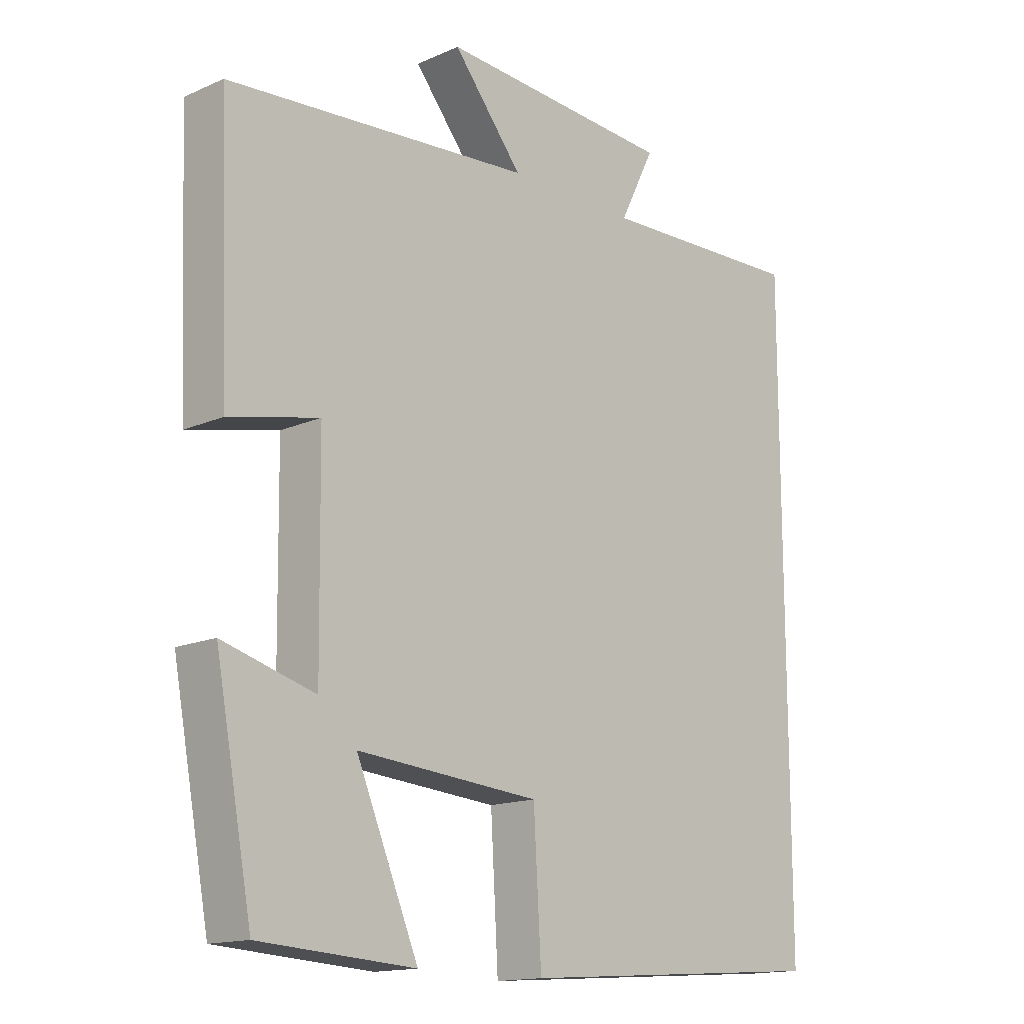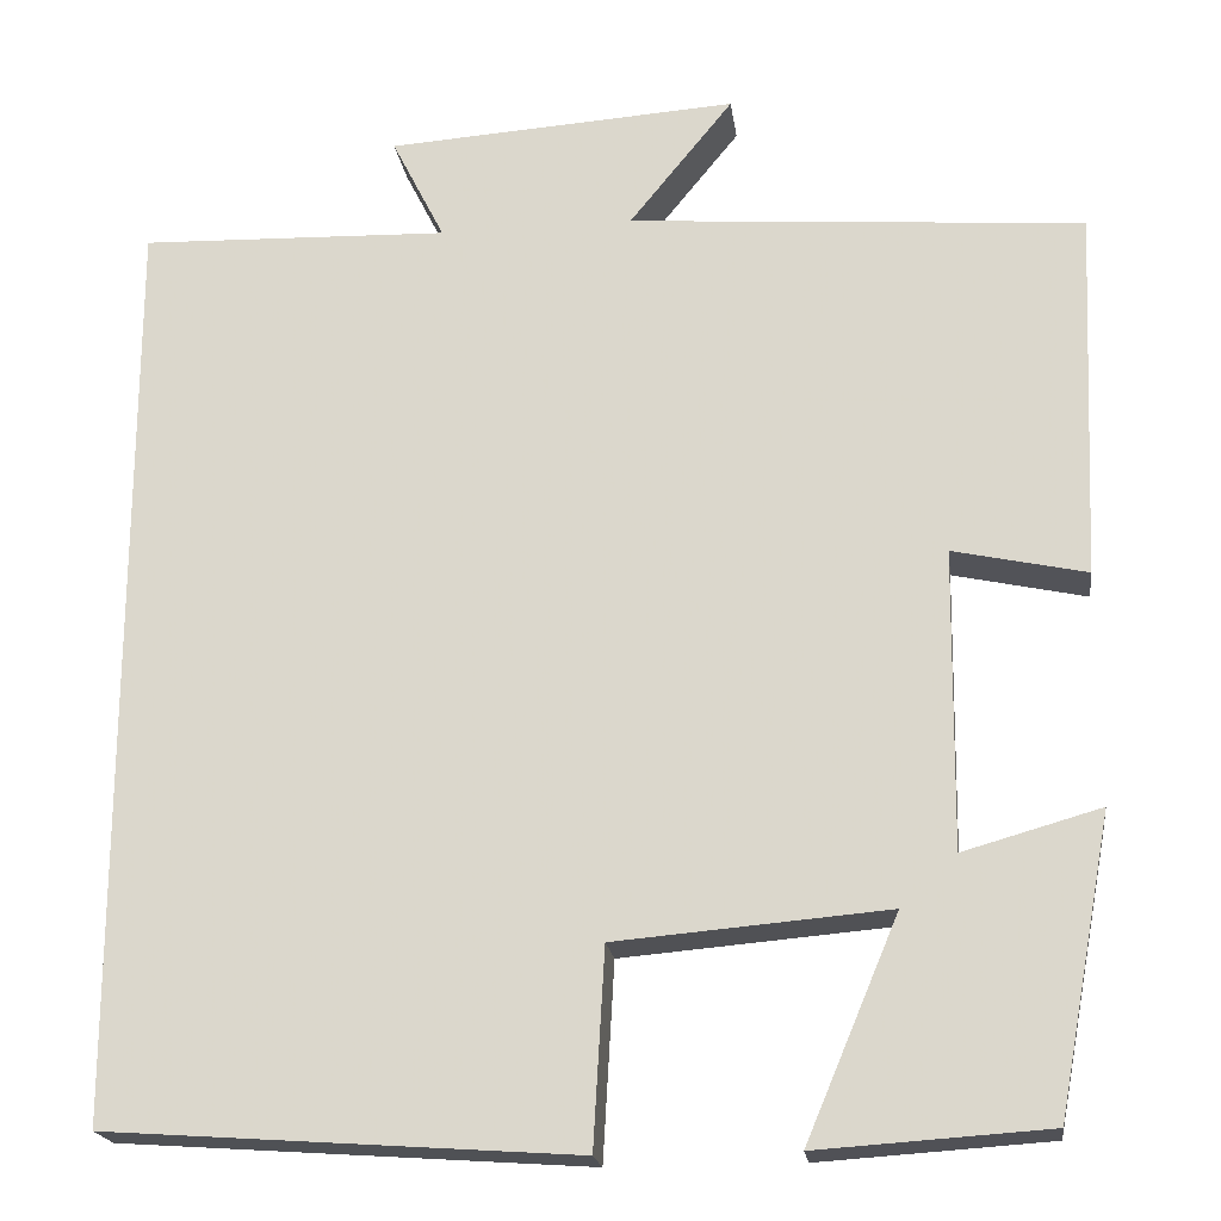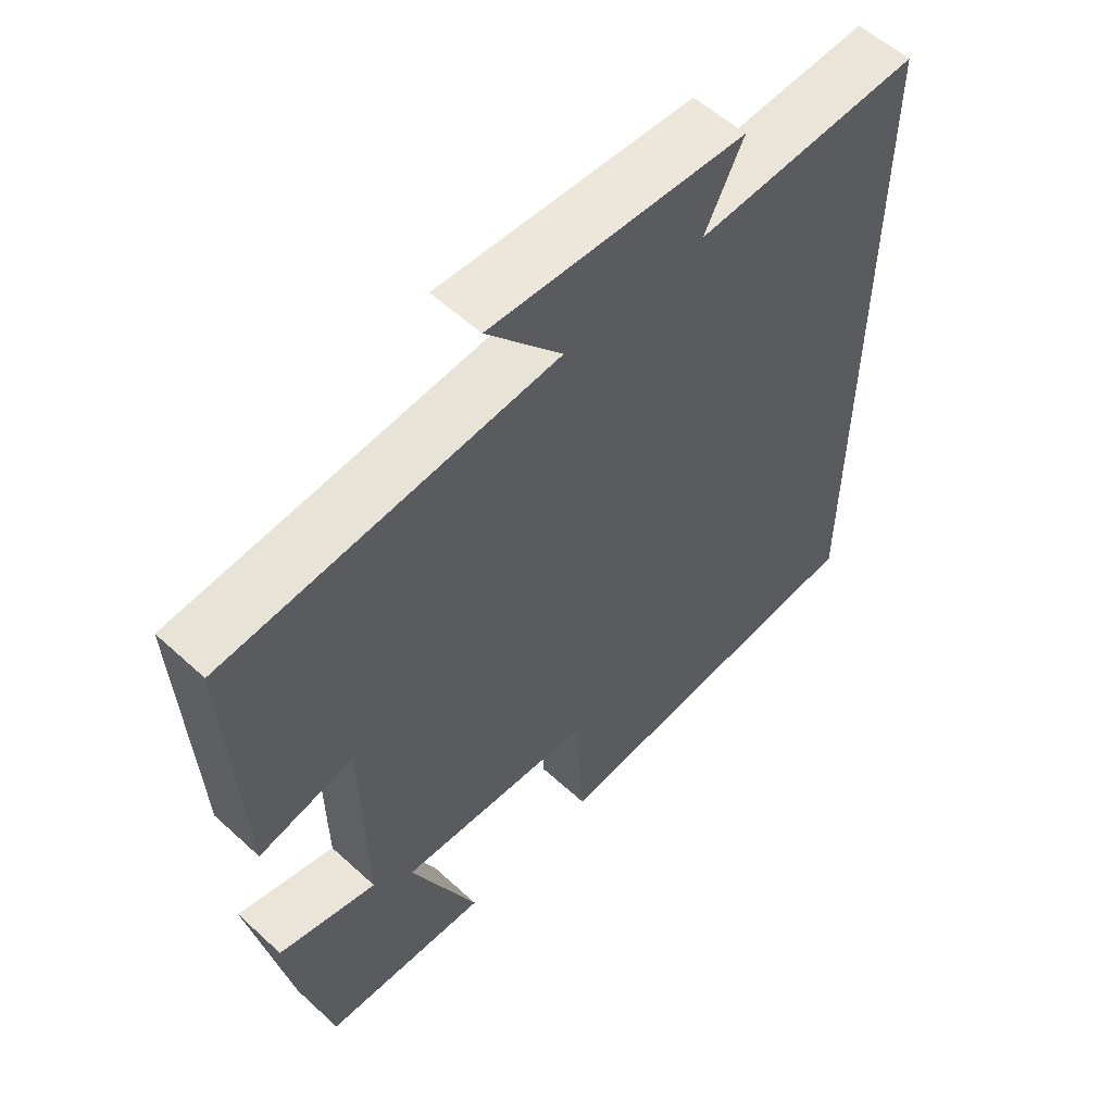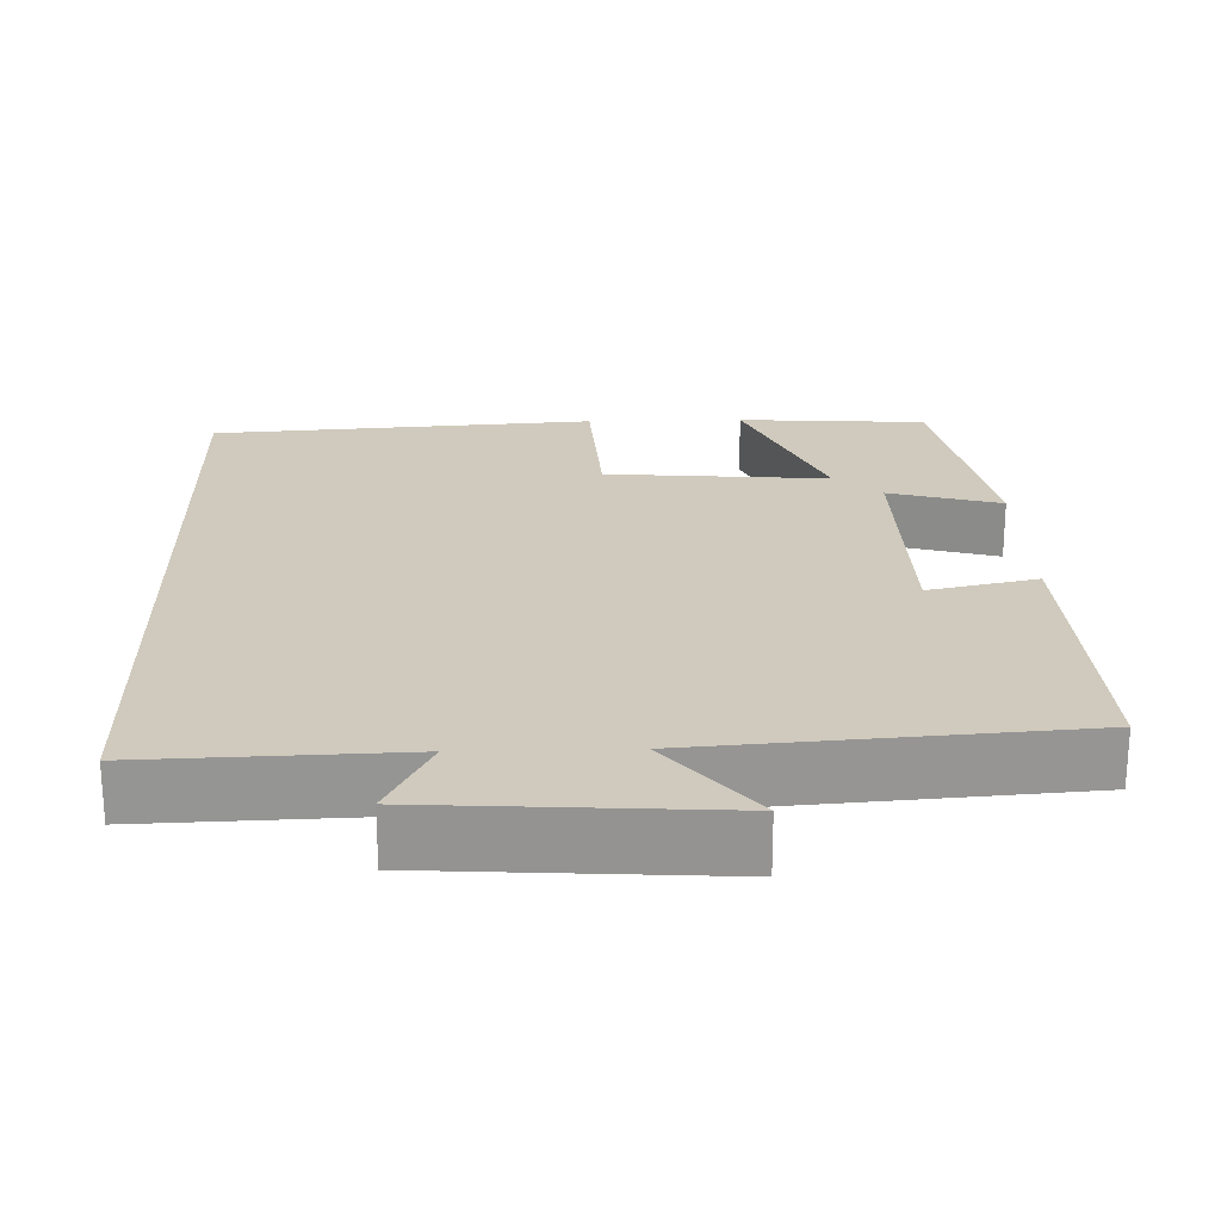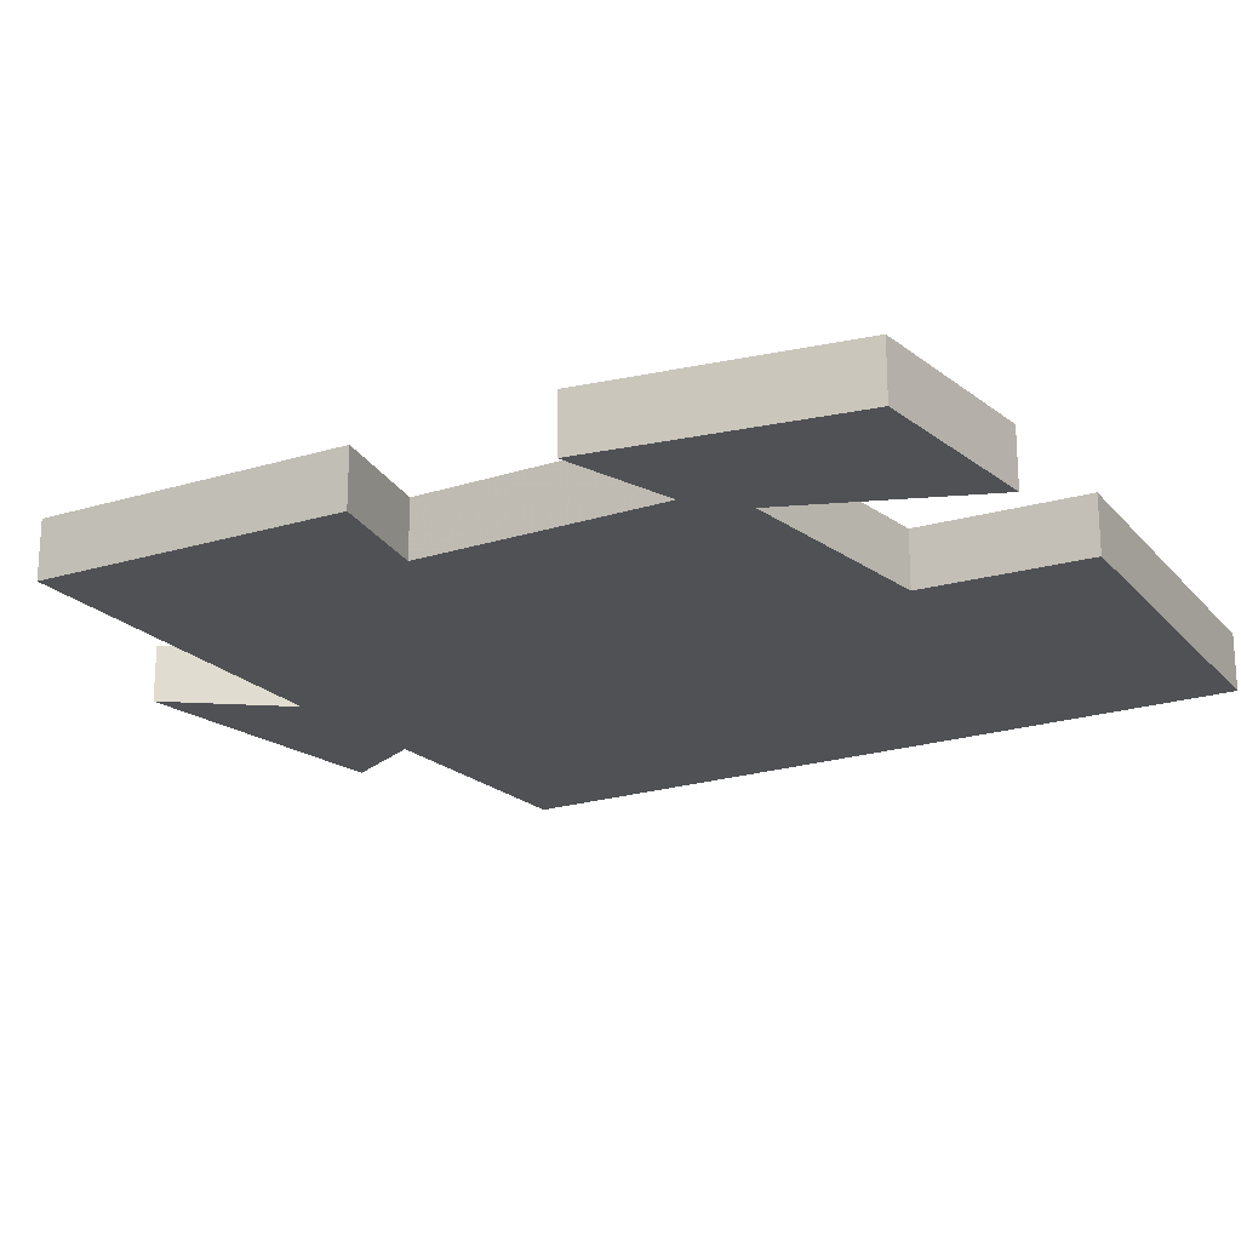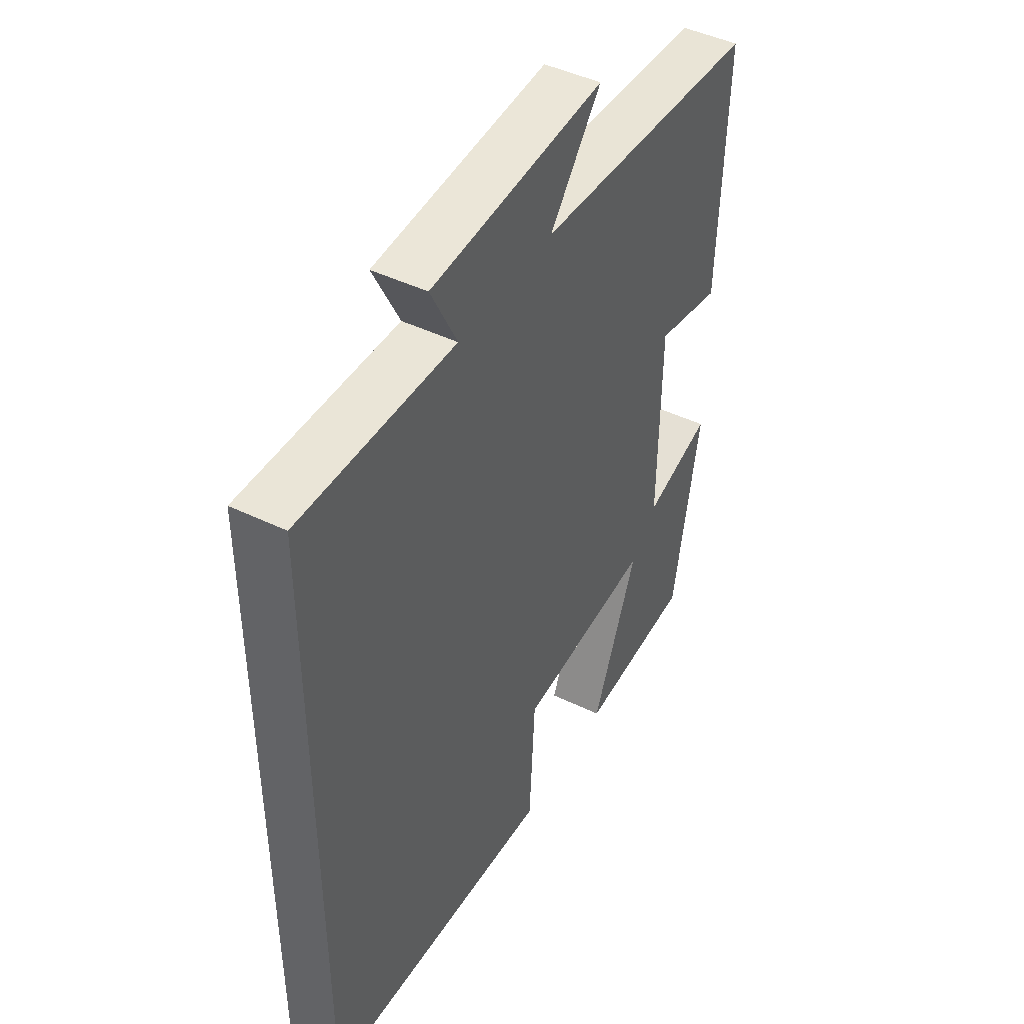
<metadata>
{"format":"obj","ext":"obj","renderer":"f3d","projection":"perspective","resolution":1024,"background":"white","views":[{"elev":-15.1,"azim":133.2,"up":"+Z"},{"elev":-20.2,"azim":7.7,"up":"+Z"},{"elev":56.9,"azim":133.6,"up":"+Z"},{"elev":22.9,"azim":-1.6,"up":"+Y"},{"elev":-19.6,"azim":122.2,"up":"+Y"},{"elev":45.5,"azim":-60.9,"up":"+Z"}]}
</metadata>
<code>
v -0.5 0.07 -0.465
v -0.5 0.07 0.511
v -0.171 0.07 0.5
v -0.227 0.07 0.611
v 0.145 0.07 0.635
v 0.035 0.07 0.5
v 0.517 0.07 0.463
v 0.5 0.07 0.071
v 0.359 0.07 0.102
v 0.355 0.07 -0.214
v 0.5 0.07 -0.173
v 0.442 0.07 -0.484
v 0.198 0.07 -0.5
v 0.296 0.07 -0.268
v 0.008 0.07 -0.292
v -0.004 0.07 -0.5
v -0.5 0 -0.465
v -0.5 0 0.511
v -0.171 0 0.5
v -0.227 0 0.611
v 0.145 0 0.635
v 0.035 0 0.5
v 0.517 0 0.463
v 0.5 0 0.071
v 0.359 0 0.102
v 0.355 0 -0.214
v 0.5 0 -0.173
v 0.442 0 -0.484
v 0.198 0 -0.5
v 0.296 0 -0.268
v 0.008 0 -0.292
v -0.004 0 -0.5
f 1 2 3
f 16 1 3
f 15 16 3
f 14 15 3
f 12 13 14
f 11 12 14
f 10 11 14
f 14 3 4
f 10 14 4
f 9 10 4
f 6 7 8 9
f 6 9 4
f 4 5 6
f 19 18 17
f 19 17 32
f 19 32 31
f 19 31 30
f 30 29 28
f 30 28 27
f 30 27 26
f 20 19 30
f 20 30 26
f 20 26 25
f 25 24 23 22
f 20 25 22
f 22 21 20
f 1 17 18 2
f 2 18 19 3
f 3 19 20 4
f 4 20 21 5
f 5 21 22 6
f 6 22 23 7
f 7 23 24 8
f 8 24 25 9
f 9 25 26 10
f 10 26 27 11
f 11 27 28 12
f 12 28 29 13
f 13 29 30 14
f 14 30 31 15
f 15 31 32 16
f 16 32 17 1

</code>
